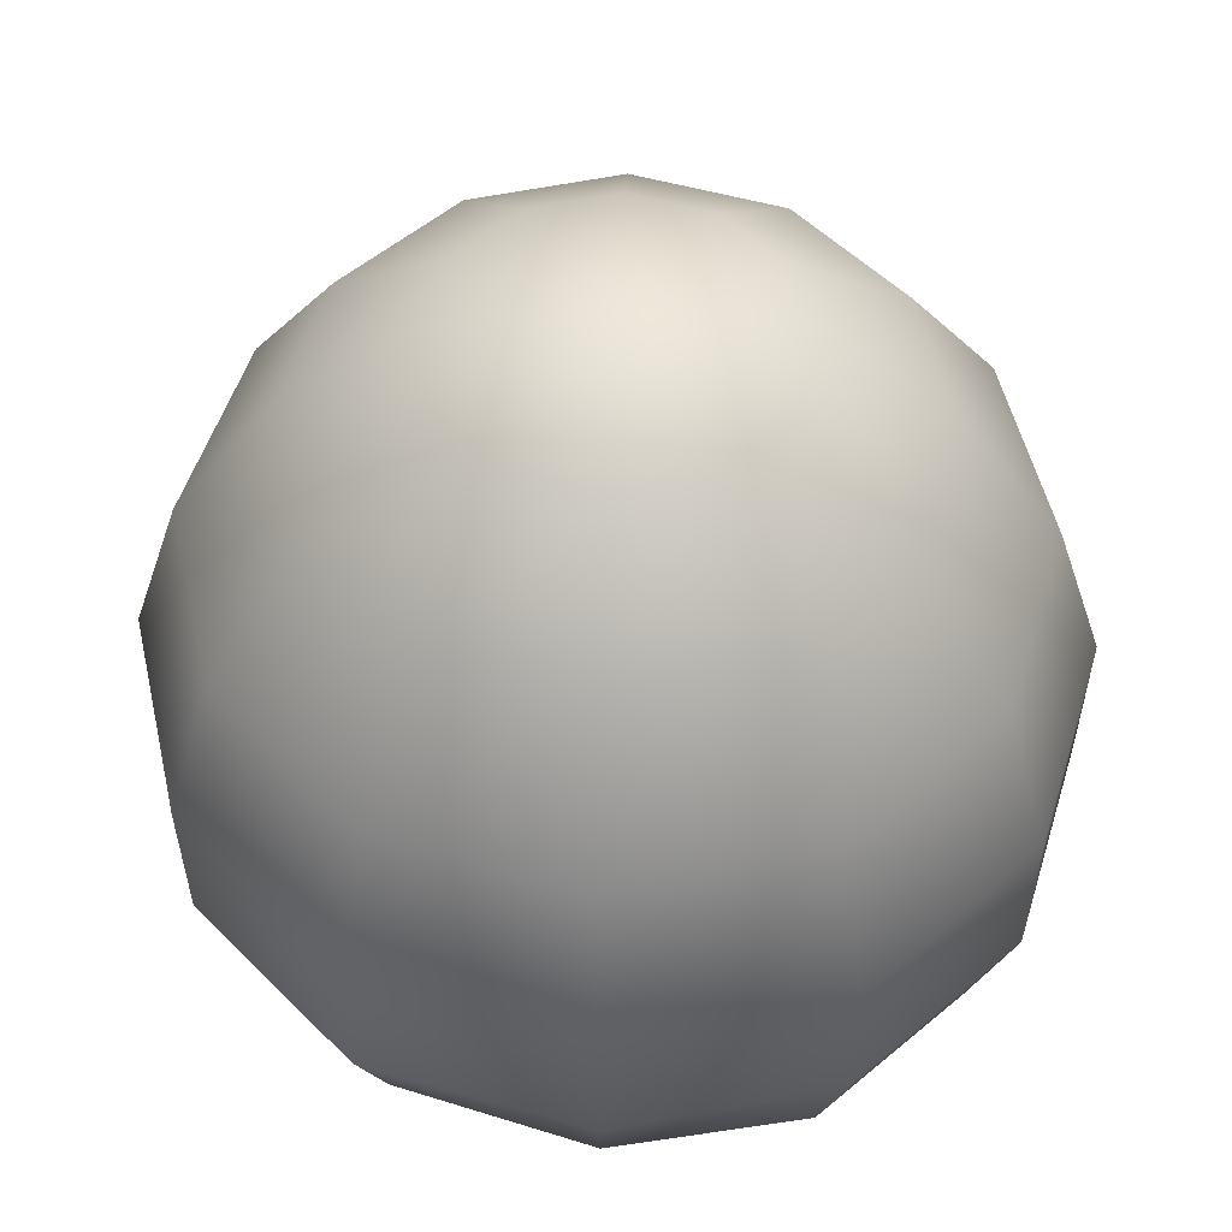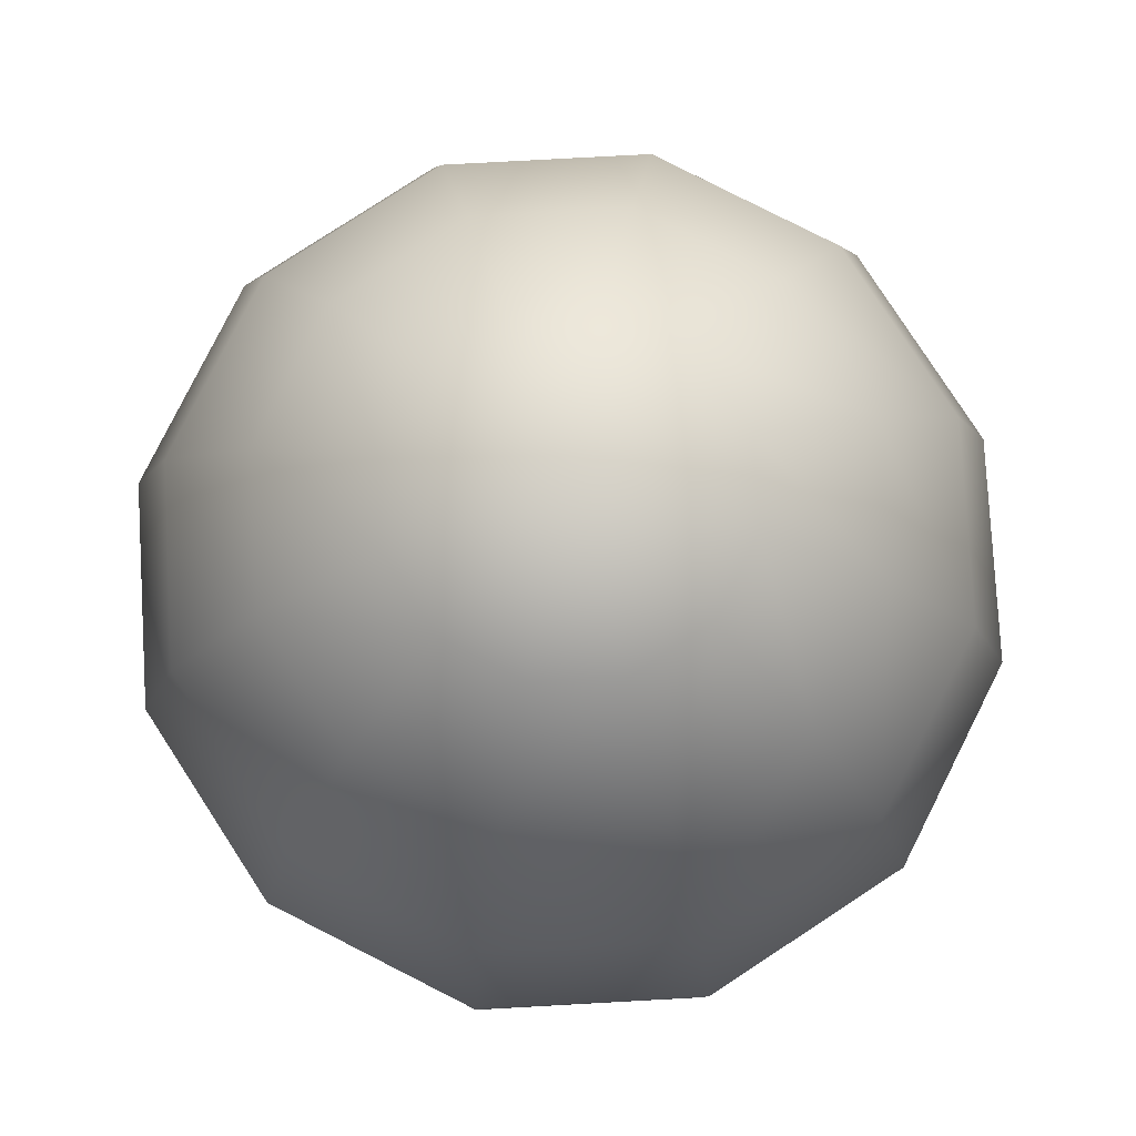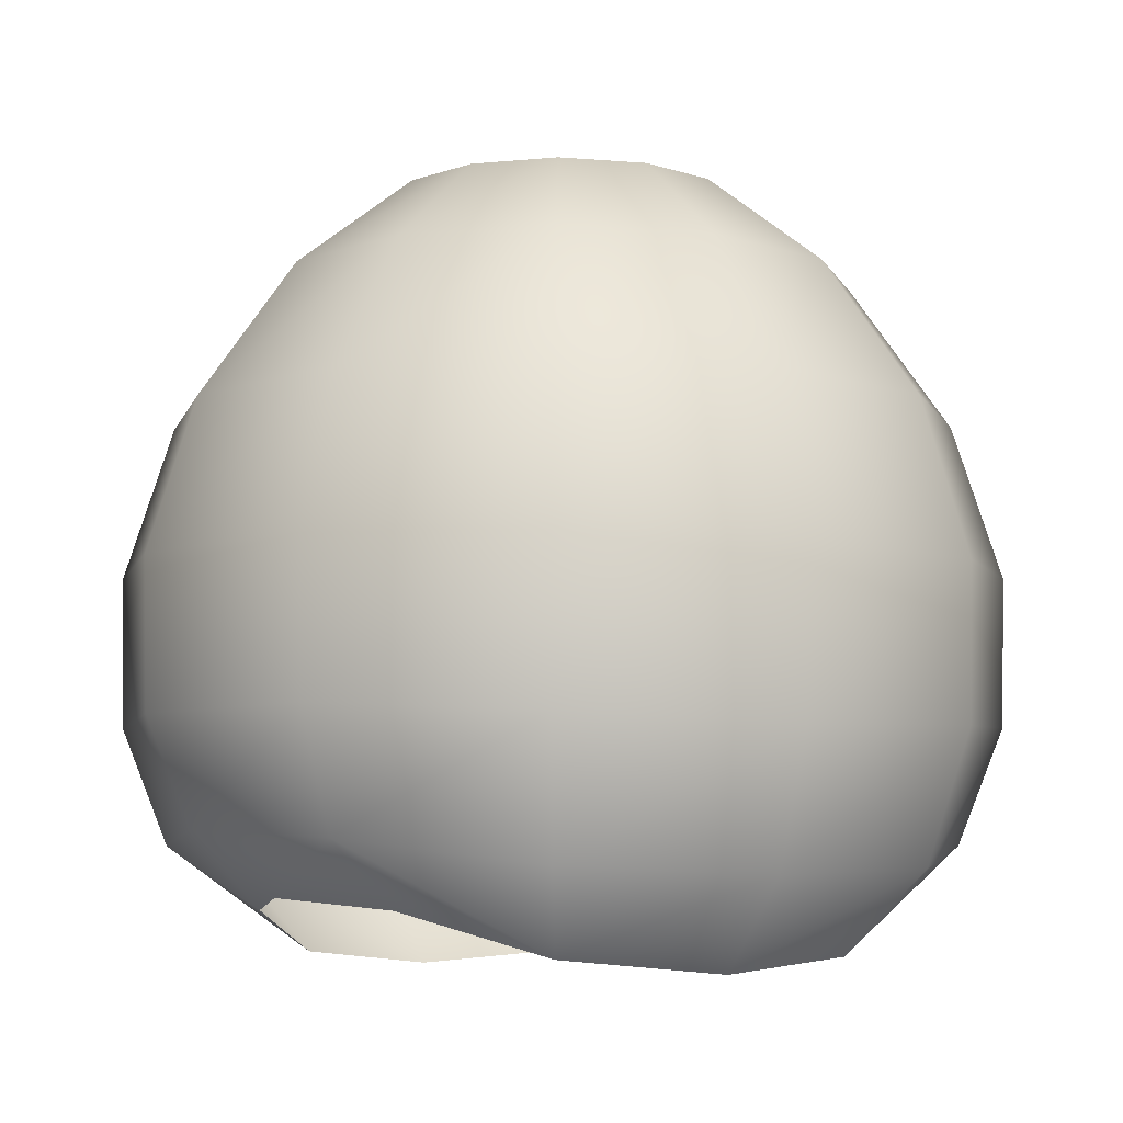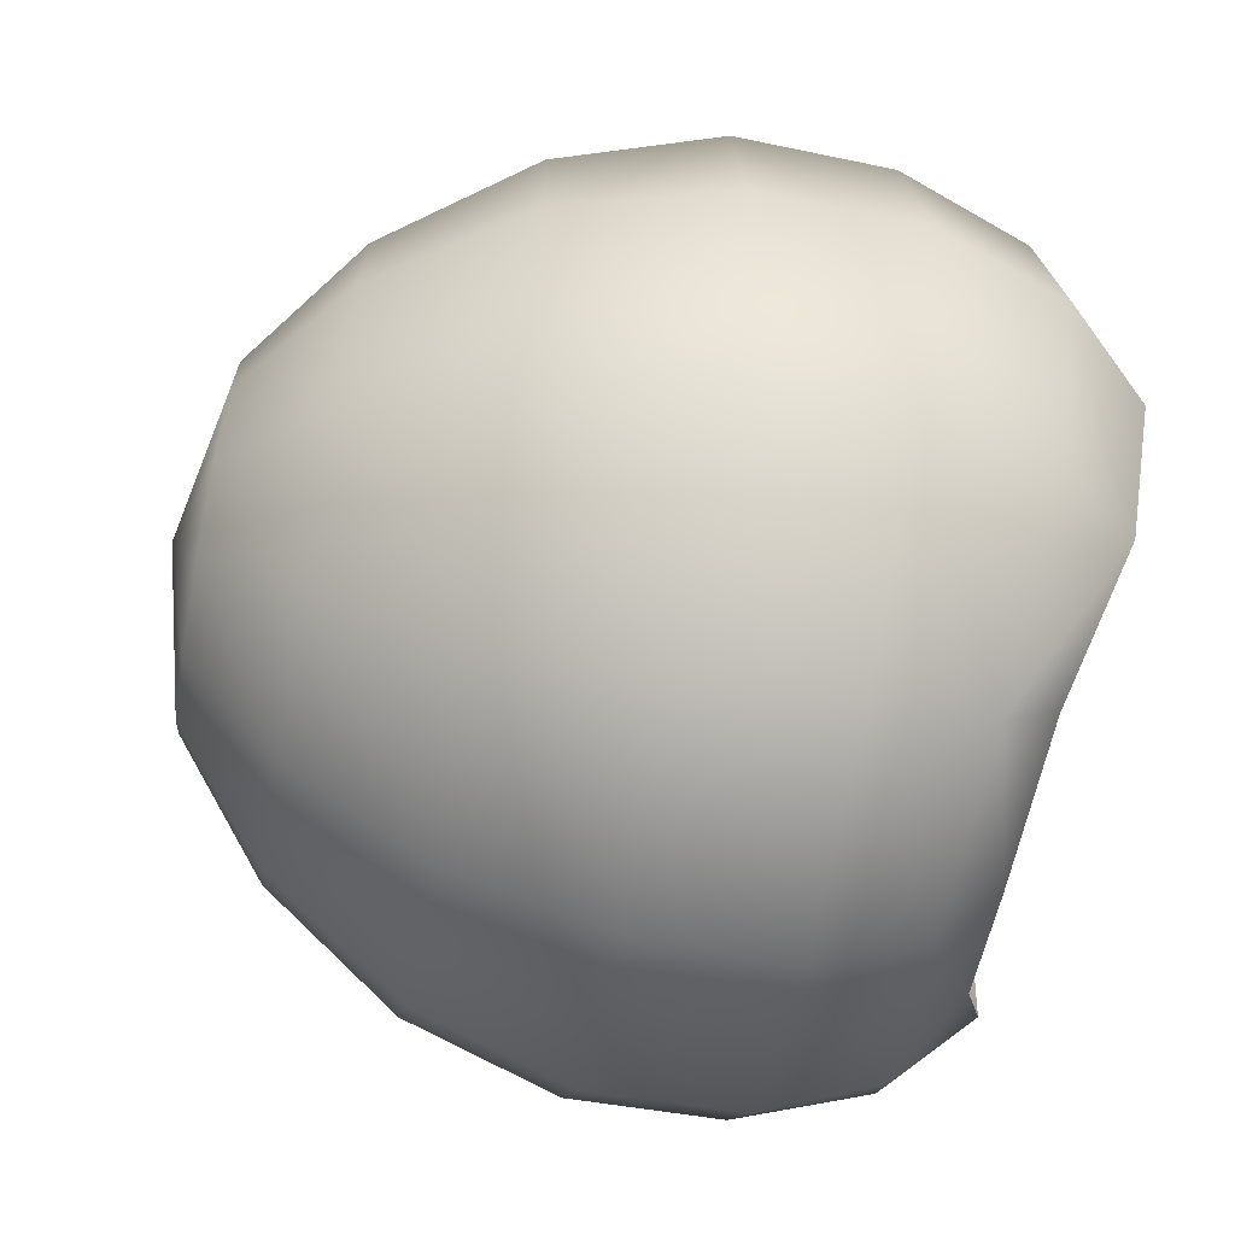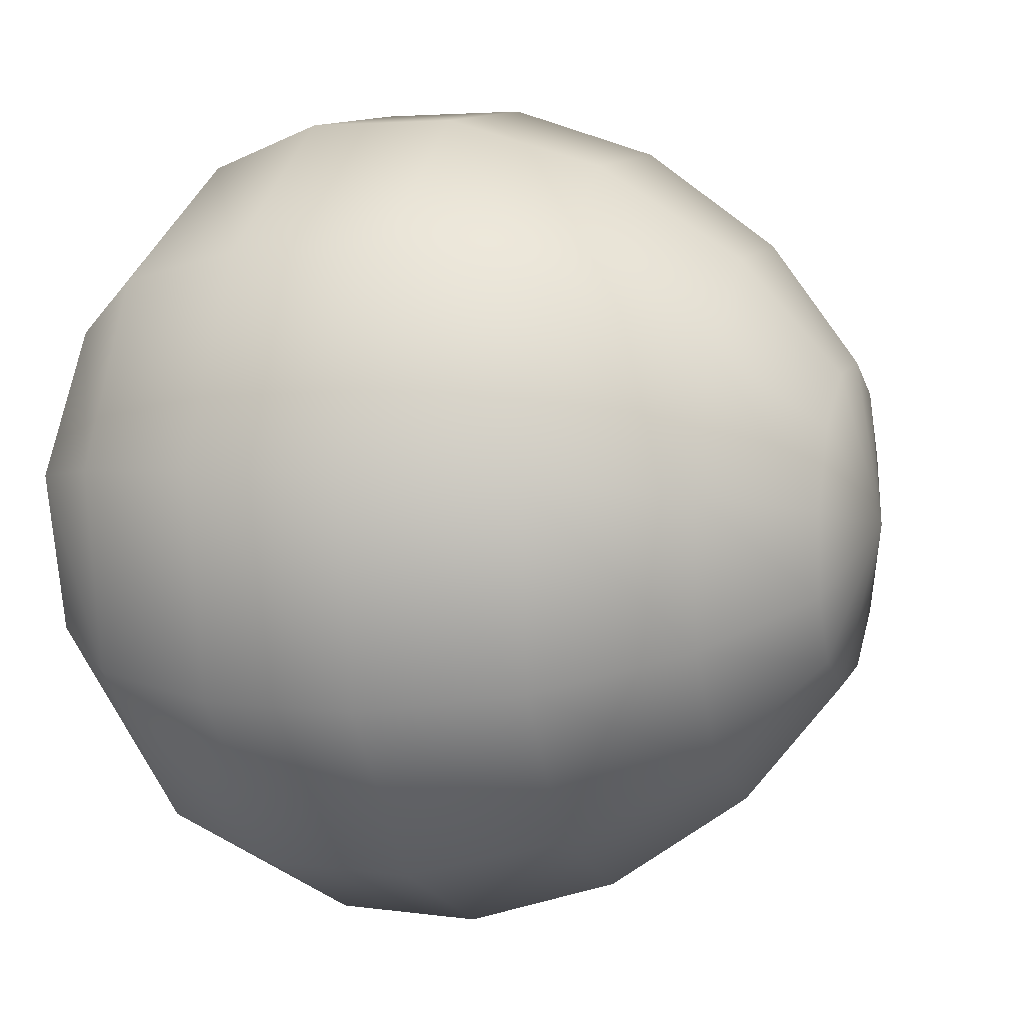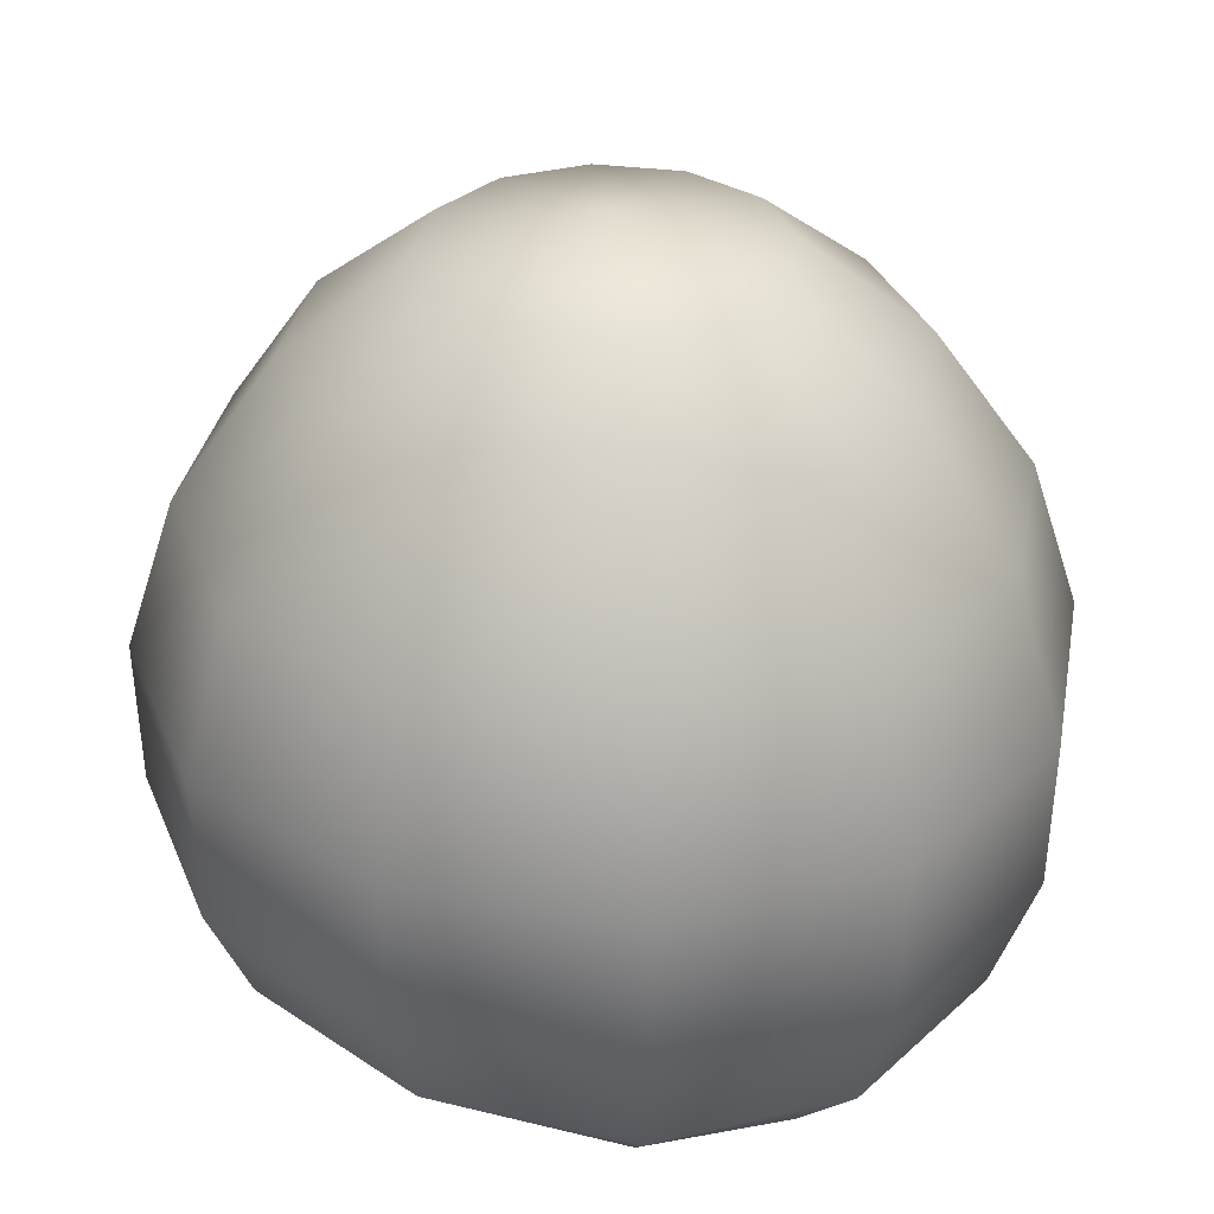
<metadata>
{"format":"obj","ext":"obj","renderer":"f3d","projection":"perspective","resolution":1024,"background":"white","views":[{"elev":51.9,"azim":21.8,"up":"+Y"},{"elev":79.8,"azim":151.6,"up":"+Y"},{"elev":-6.9,"azim":-129.2,"up":"+Y"},{"elev":-65.8,"azim":-100.5,"up":"+Z"},{"elev":6.1,"azim":107.9,"up":"+Z"},{"elev":32.8,"azim":-135.1,"up":"+Y"}]}
</metadata>
<code>
g default
v 0.422 0.03307 -0.3366
v 0.2931 0.06093 -0.5226
v 0.08845 0.07393 -0.6192
v -0.1371 0.06093 -0.6005
v -0.3231 0.03307 -0.4716
v -0.4197 0.02509 -0.267
v -0.401 0.03307 -0.04147
v -0.2721 0.06093 0.1445
v -0.0675 0.07393 0.2411
v 0.158 0.06093 0.2225
v 0.344 0.03307 0.09358
v 0.4406 0.02509 -0.1111
v 0.4699 0.1783 -0.3538
v 0.326 0.1903 -0.5614
v 0.09752 0.1914 -0.6692
v -0.1543 0.1903 -0.6484
v -0.3619 0.1783 -0.5045
v -0.4697 0.1688 -0.2761
v -0.4489 0.1783 -0.0243
v -0.305 0.1903 0.1833
v -0.07657 0.1914 0.2912
v 0.1752 0.1903 0.2704
v 0.3828 0.1783 0.1265
v 0.4907 0.1688 -0.102
v 0.4735 0.3489 -0.355
v 0.3284 0.3562 -0.5643
v 0.0982 0.3567 -0.673
v -0.1555 0.3562 -0.652
v -0.3648 0.3489 -0.507
v -0.4735 0.3449 -0.2767
v -0.4525 0.3489 -0.02302
v -0.3075 0.3562 0.1862
v -0.07725 0.3567 0.2949
v 0.1765 0.3562 0.274
v 0.3857 0.3489 0.1289
v 0.4944 0.3449 -0.1013
v 0.4213 0.5259 -0.3363
v 0.2926 0.527 -0.522
v 0.08831 0.5277 -0.6184
v -0.1368 0.527 -0.5998
v -0.3225 0.5259 -0.4711
v -0.4189 0.5258 -0.2669
v -0.4003 0.5259 -0.04173
v -0.2716 0.527 0.1439
v -0.06736 0.5277 0.2404
v 0.1578 0.527 0.2218
v 0.3434 0.5259 0.09309
v 0.4399 0.5258 -0.1112
v 0.3169 0.683 -0.2989
v 0.2209 0.683 -0.4374
v 0.06853 0.683 -0.5093
v -0.09939 0.683 -0.4954
v -0.2379 0.683 -0.3994
v -0.3098 0.683 -0.2471
v -0.2959 0.683 -0.07916
v -0.1999 0.683 0.05931
v -0.04758 0.683 0.1312
v 0.1203 0.683 0.1174
v 0.2588 0.683 0.02139
v 0.3307 0.683 -0.131
v 0.1877 0.7896 -0.2526
v 0.1322 0.7896 -0.3326
v 0.04405 0.7896 -0.3742
v -0.05305 0.7896 -0.3662
v -0.1331 0.7896 -0.3107
v -0.1747 0.7896 -0.2226
v -0.1667 0.7896 -0.1255
v -0.1112 0.7896 -0.04542
v -0.0231 0.7896 -0.003821
v 0.07401 0.7896 -0.01185
v 0.1541 0.7896 -0.06735
v 0.1957 0.7896 -0.1555
v 0.01047 0.8271 -0.189
v -0.05055 0.003285 0.1476
v -0.2089 -0.009731 0.0623
v -0.3116 -0.0573 -0.07355
v -0.3262 -0.07284 -0.25
v -0.2506 -0.0573 -0.4102
v -0.1068 -0.009731 -0.5014
v 0.0715 0.003285 -0.5257
v 0.2299 -0.009731 -0.4404
v 0.3325 -0.0573 -0.3045
v 0.3471 -0.07284 -0.128
v 0.2715 -0.0573 0.03214
v 0.1277 -0.009731 0.1233
g FoodLLowerCaninesUnderbite
f 1 2 14 13
f 2 3 15 14
f 3 4 16 15
f 4 5 17 16
f 5 6 18 17
f 6 7 19 18
f 7 8 20 19
f 8 9 21 20
f 9 10 22 21
f 10 11 23 22
f 11 12 24 23
f 12 1 13 24
f 13 14 26 25
f 14 15 27 26
f 15 16 28 27
f 16 17 29 28
f 17 18 30 29
f 18 19 31 30
f 19 20 32 31
f 20 21 33 32
f 21 22 34 33
f 22 23 35 34
f 23 24 36 35
f 24 13 25 36
f 25 26 38 37
f 26 27 39 38
f 27 28 40 39
f 28 29 41 40
f 29 30 42 41
f 30 31 43 42
f 31 32 44 43
f 32 33 45 44
f 33 34 46 45
f 34 35 47 46
f 35 36 48 47
f 36 25 37 48
f 37 38 50 49
f 38 39 51 50
f 39 40 52 51
f 40 41 53 52
f 41 42 54 53
f 42 43 55 54
f 43 44 56 55
f 44 45 57 56
f 45 46 58 57
f 46 47 59 58
f 47 48 60 59
f 48 37 49 60
f 49 50 62 61
f 50 51 63 62
f 51 52 64 63
f 52 53 65 64
f 53 54 66 65
f 54 55 67 66
f 55 56 68 67
f 56 57 69 68
f 57 58 70 69
f 58 59 71 70
f 59 60 72 71
f 60 49 61 72
f 61 62 73
f 62 63 73
f 63 64 73
f 64 65 73
f 65 66 73
f 66 67 73
f 67 68 73
f 68 69 73
f 69 70 73
f 70 71 73
f 71 72 73
f 72 61 73
f 75 74 9 8
f 76 8 7
f 77 76 7 6
f 78 77 6 5
f 79 78 4
f 80 79 4 3
f 81 80 3 2
f 82 2 1
f 83 82 1 12
f 84 83 12 11
f 85 84 10
f 74 85 10 9
f 76 75 8
f 10 84 11
f 4 78 5
f 82 81 2

</code>
